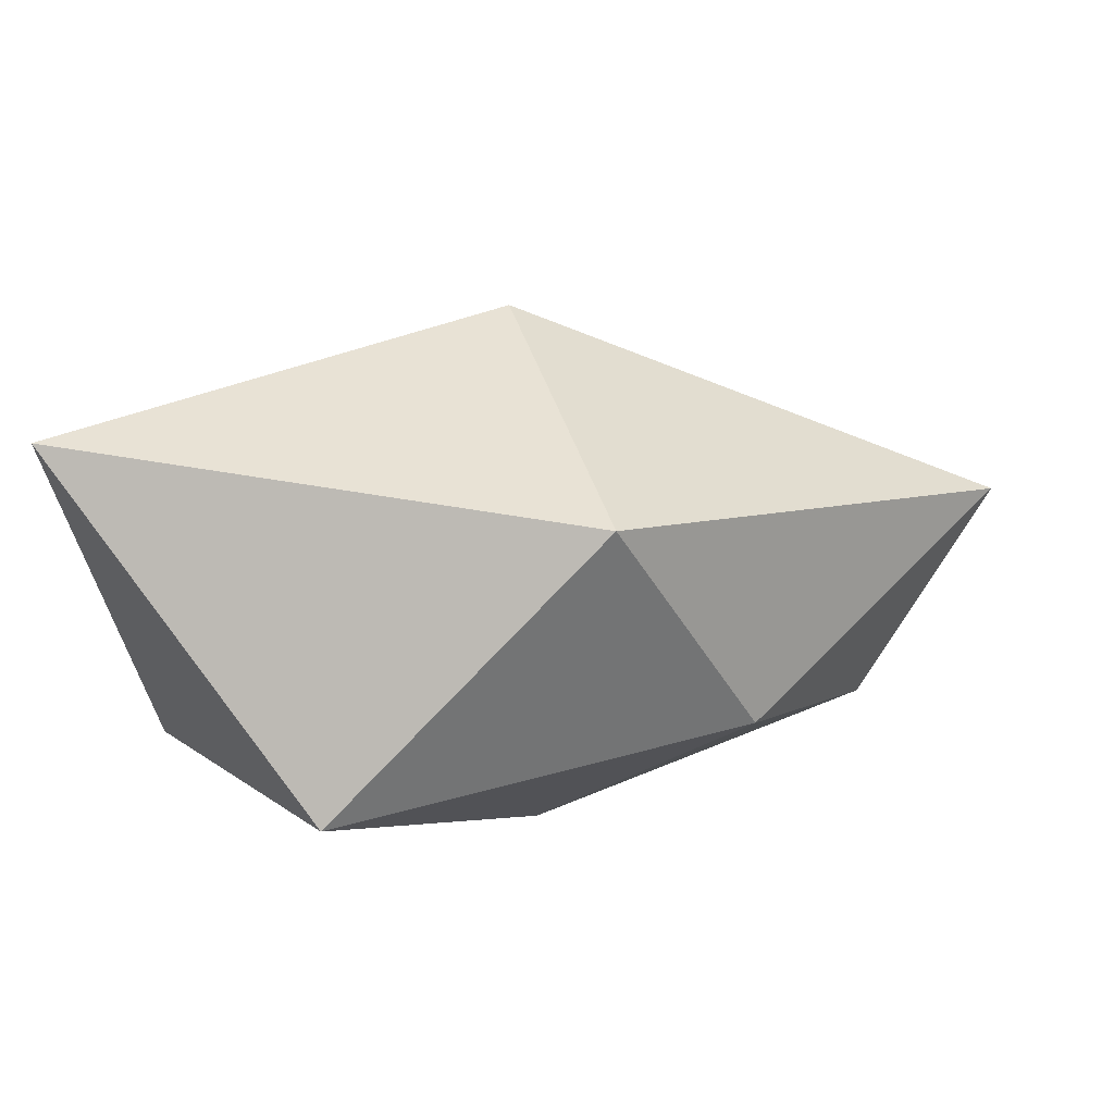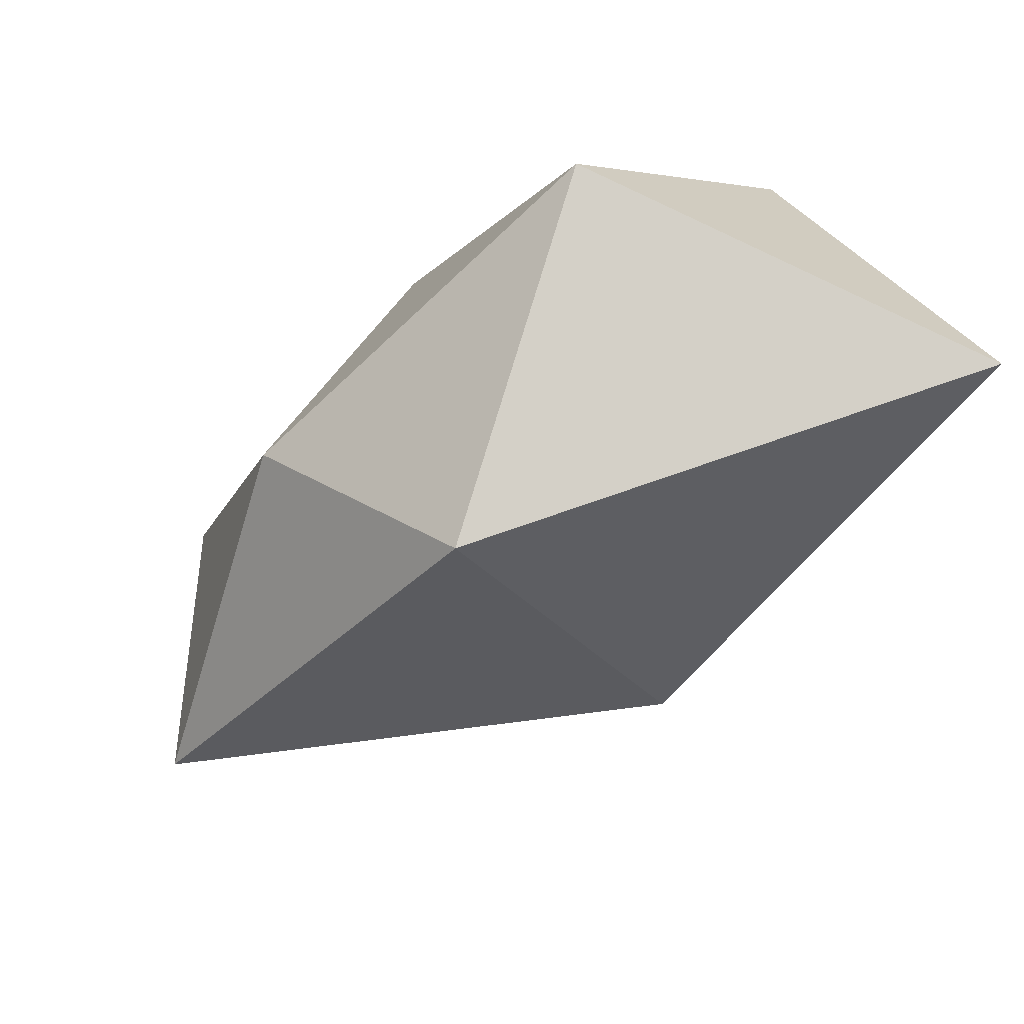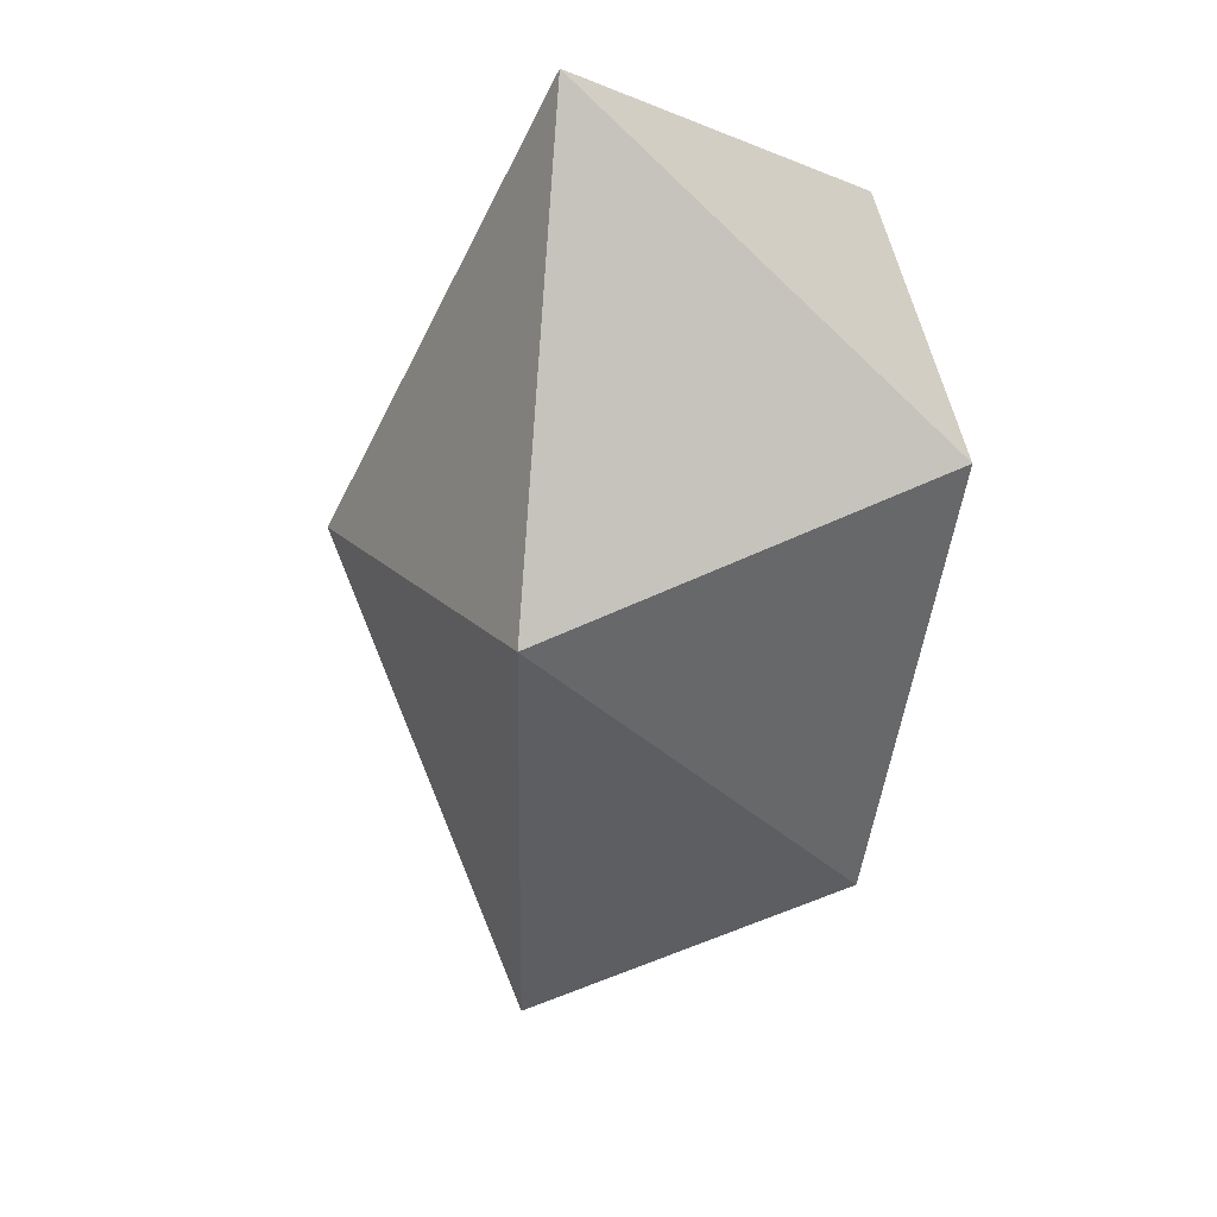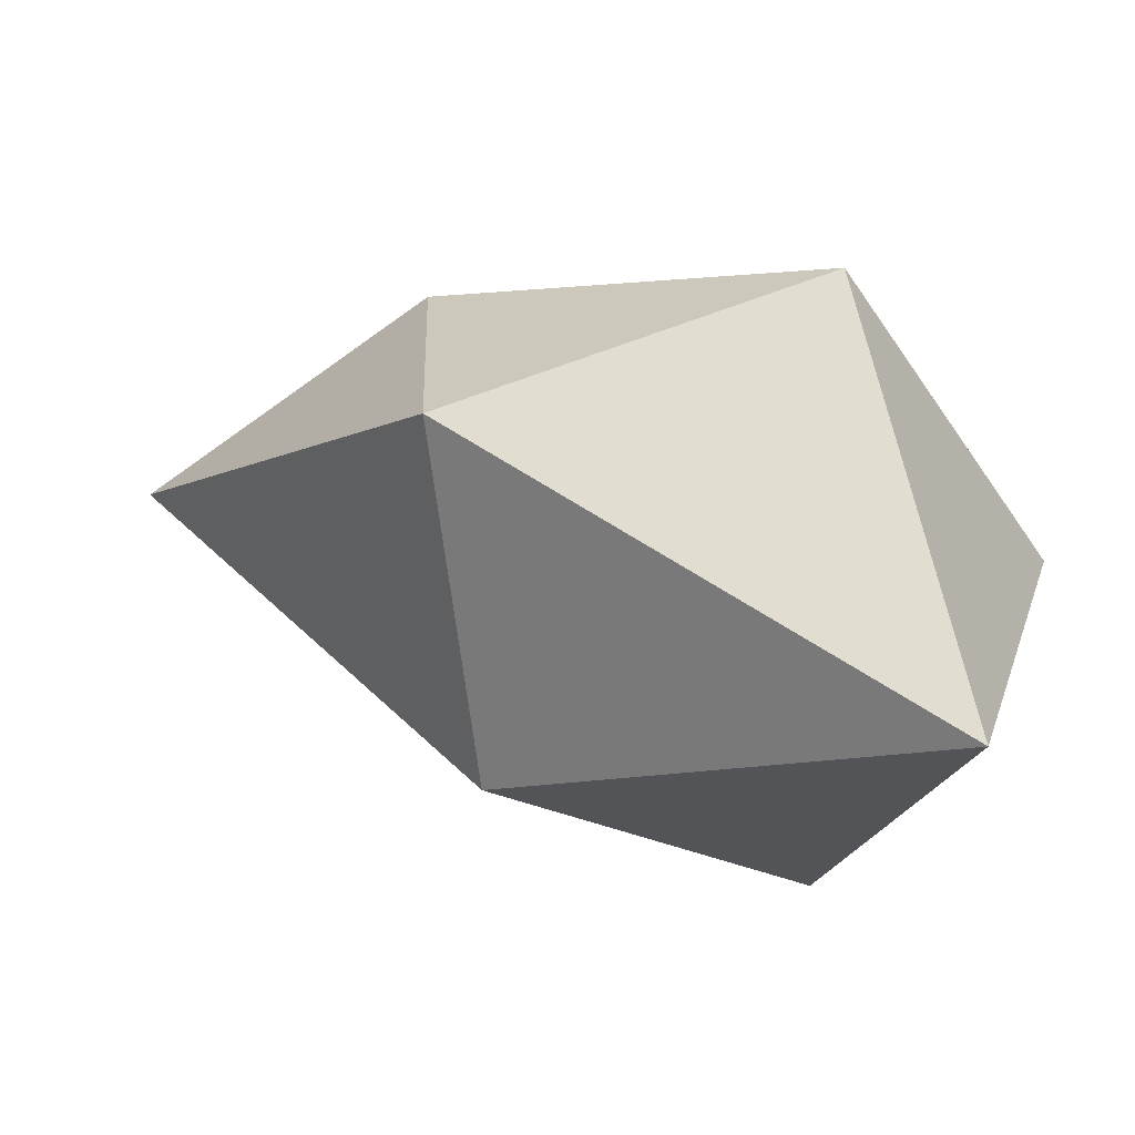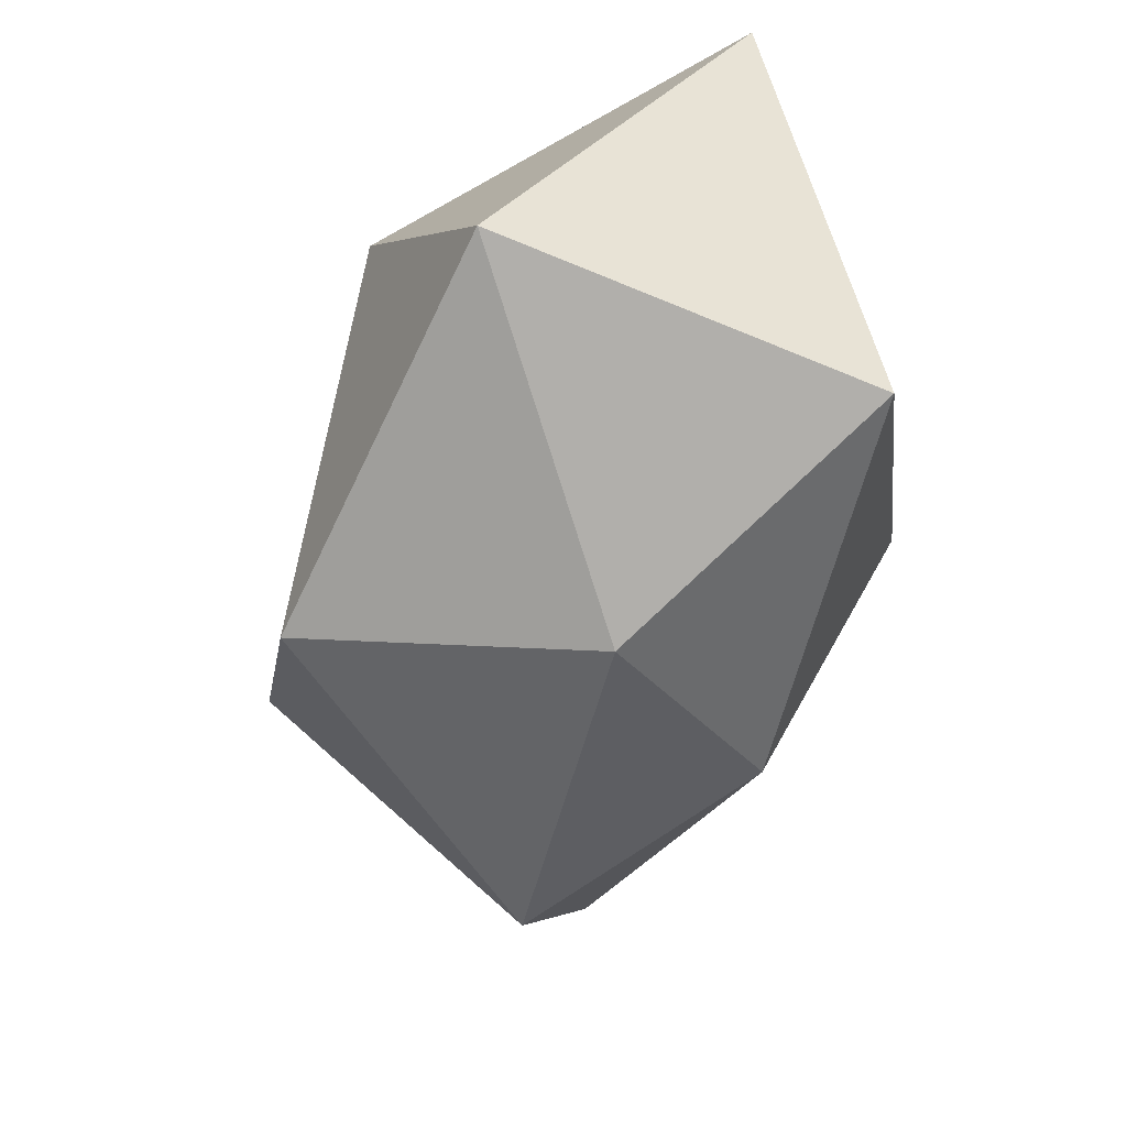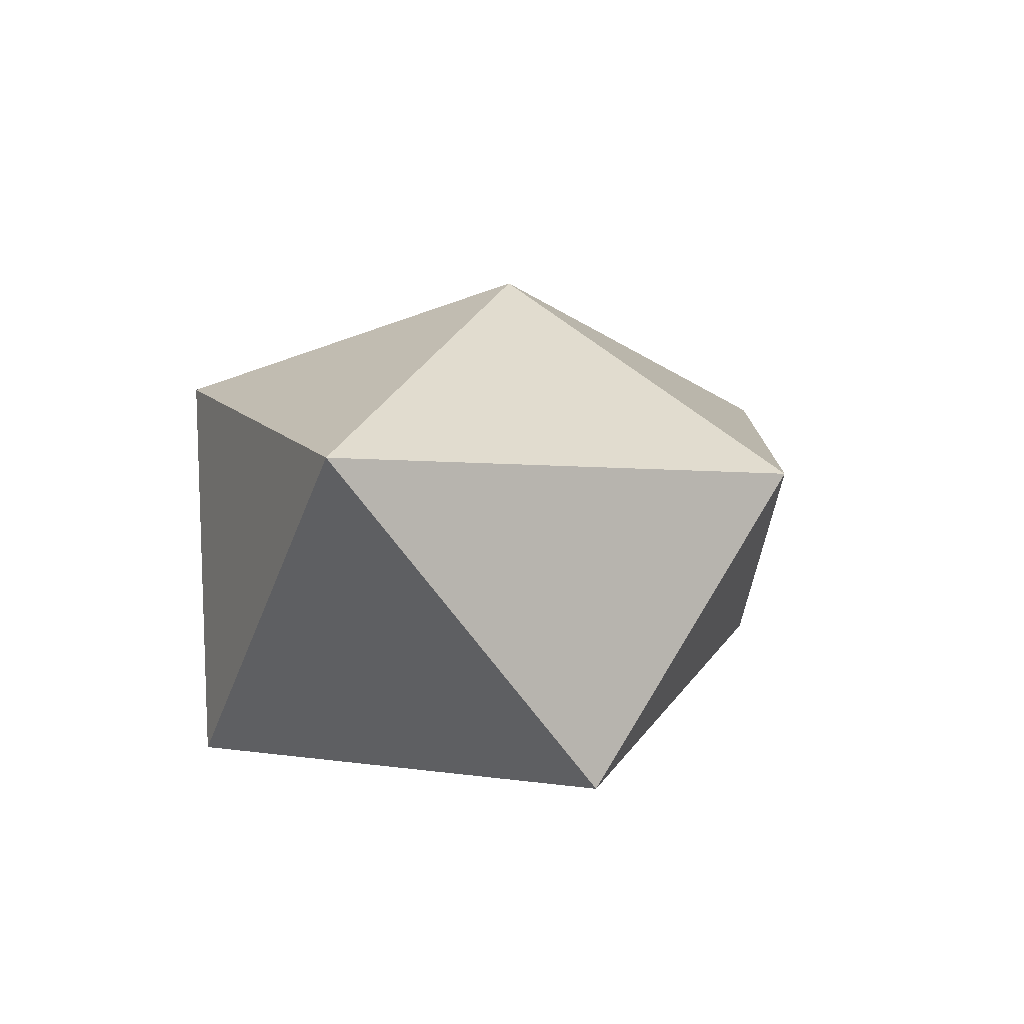
<metadata>
{"format":"obj","ext":"obj","renderer":"f3d","projection":"perspective","resolution":1024,"background":"white","views":[{"elev":9.2,"azim":7.7,"up":"+Y"},{"elev":76.5,"azim":153.3,"up":"+Z"},{"elev":-13.0,"azim":-103.7,"up":"+Z"},{"elev":62.2,"azim":-154.0,"up":"+Z"},{"elev":-66.3,"azim":-74.9,"up":"+Y"},{"elev":10.7,"azim":-37.4,"up":"+Y"}]}
</metadata>
<code>
o Bush_3
v -0.01533 -0.4017 -0.01671
v 0.4378 -0.1483 0.1728
v -0.3244 -0.2783 0.5839
v -0.8124 -0.2592 -0.05573
v -0.1508 -0.2834 -0.6276
v 0.6279 -0.1977 -0.3747
v 0.206 0.2757 0.5394
v -0.8738 0.4111 0.5026
v -0.6509 0.423 -0.3548
v 0.2067 0.2332 -0.8273
v 0.8965 0.253 -0.3103
v -0.0715 0.6406 -0.02426
f 1 2 3
f 2 1 6
f 1 3 4
f 1 4 5
f 1 5 6
f 2 6 11
f 3 2 7
f 4 3 8
f 5 4 9
f 6 5 10
f 2 11 7
f 3 7 8
f 4 8 9
f 5 9 10
f 6 10 11
f 7 11 12
f 8 7 12
f 9 8 12
f 10 9 12
f 11 10 12

</code>
